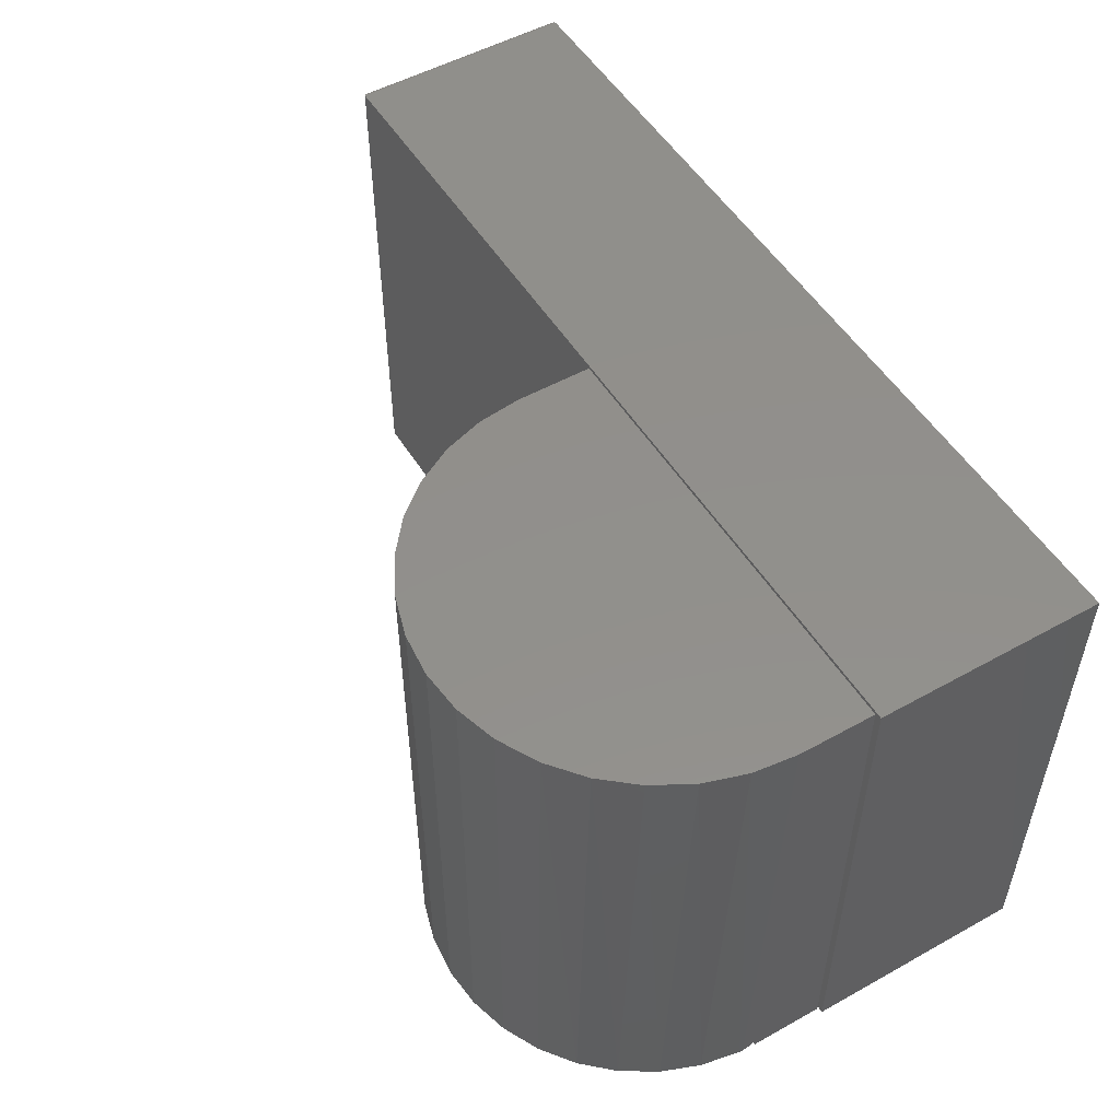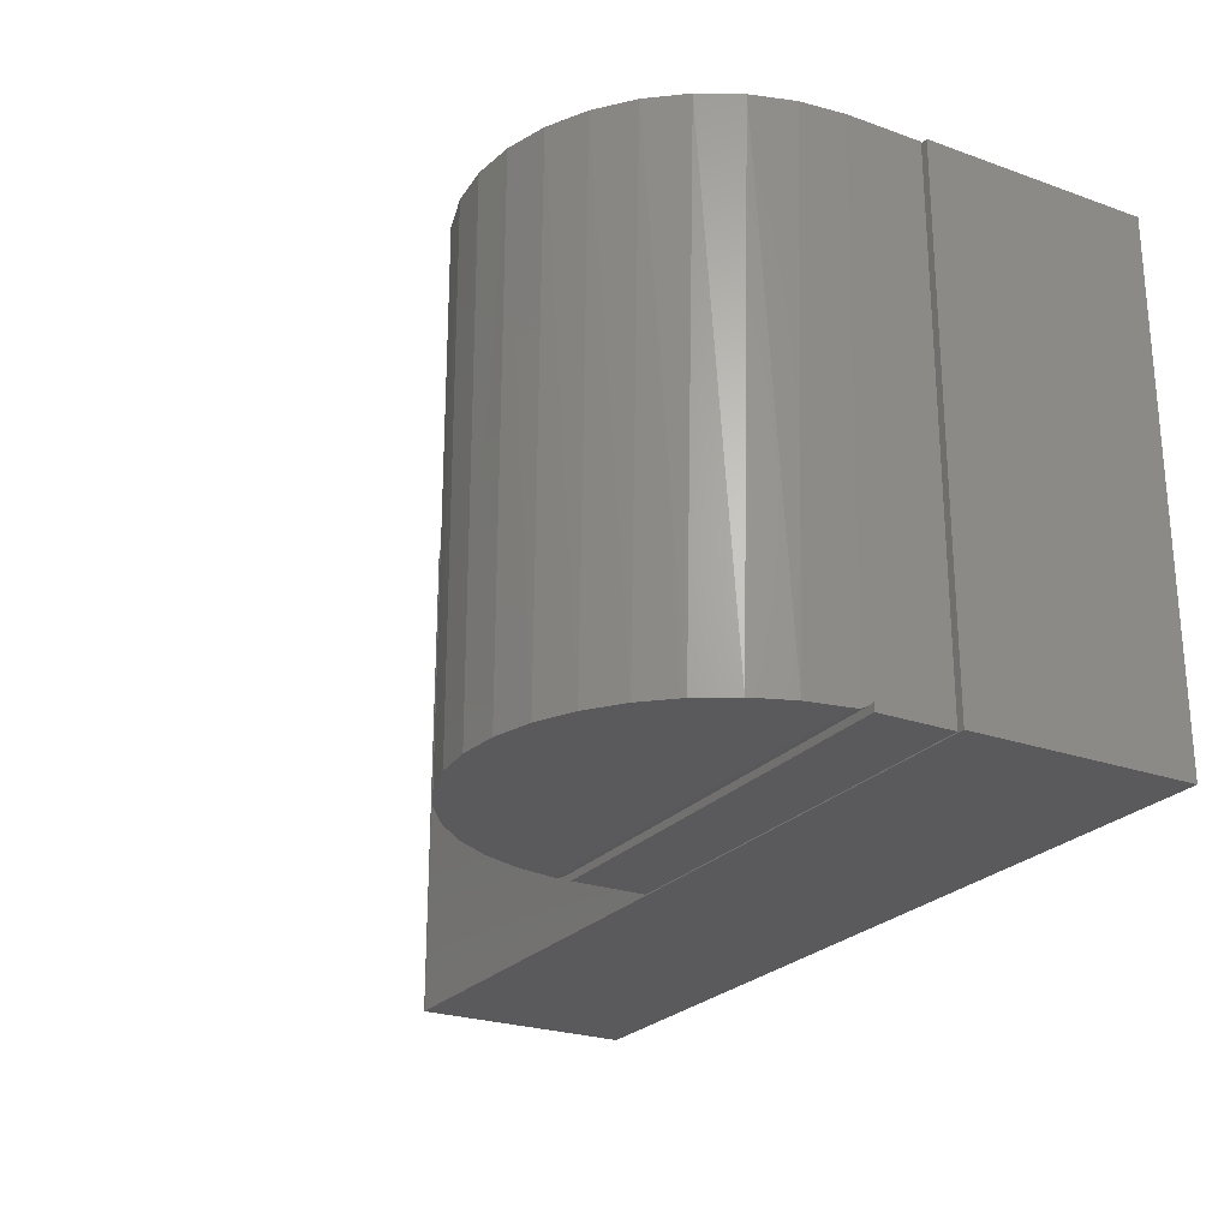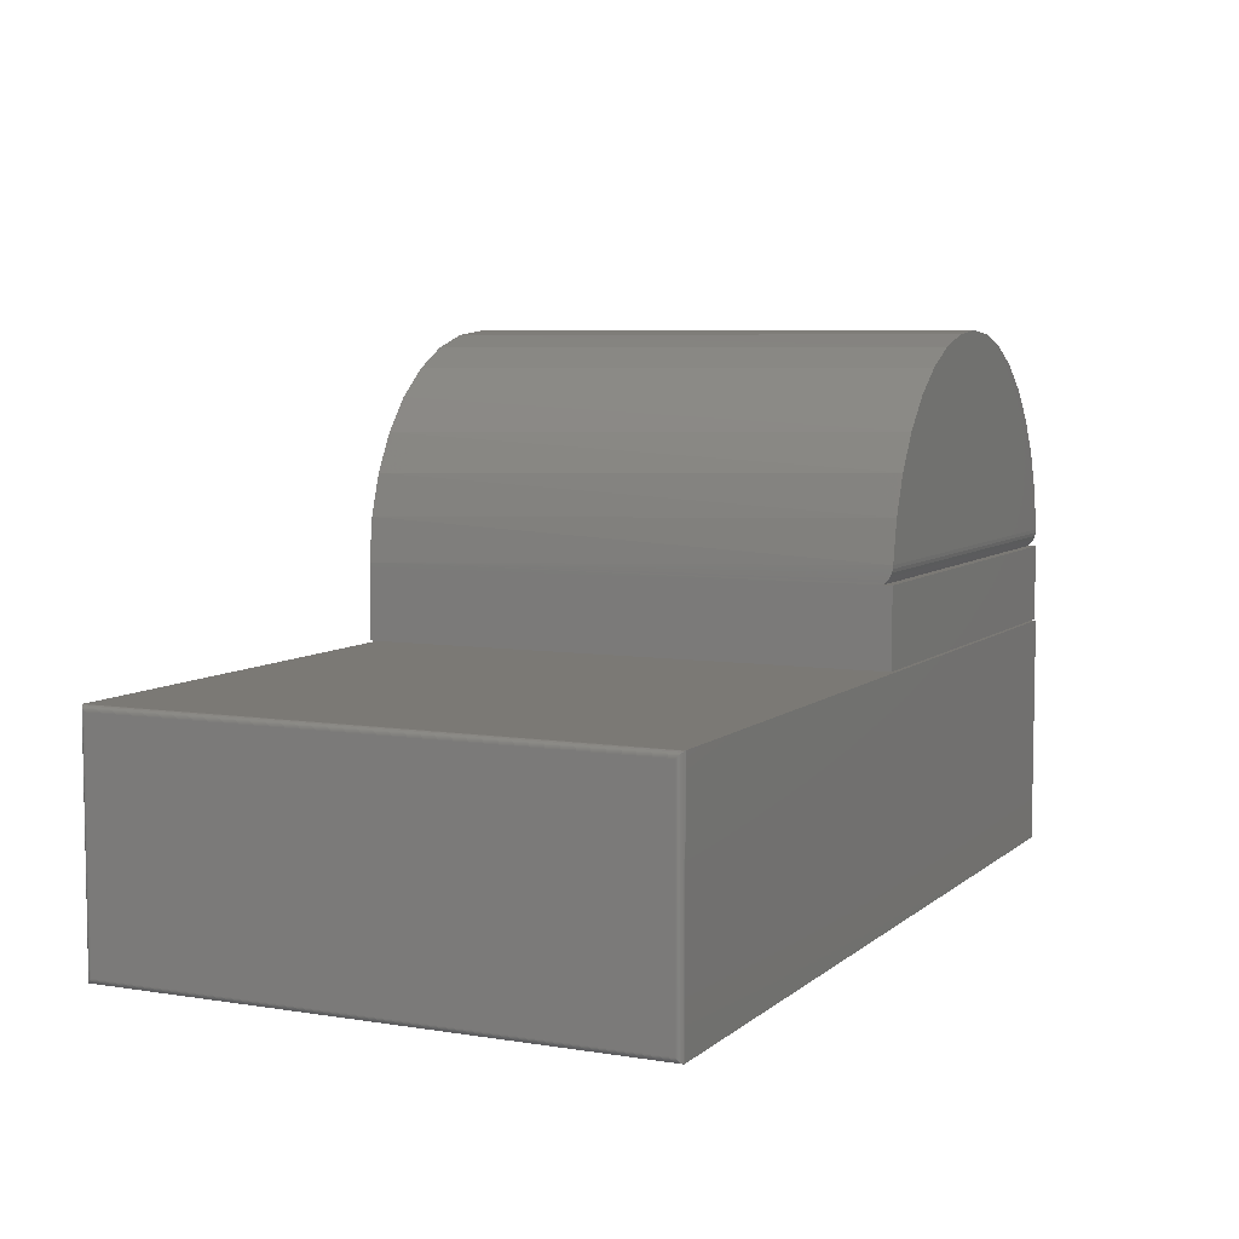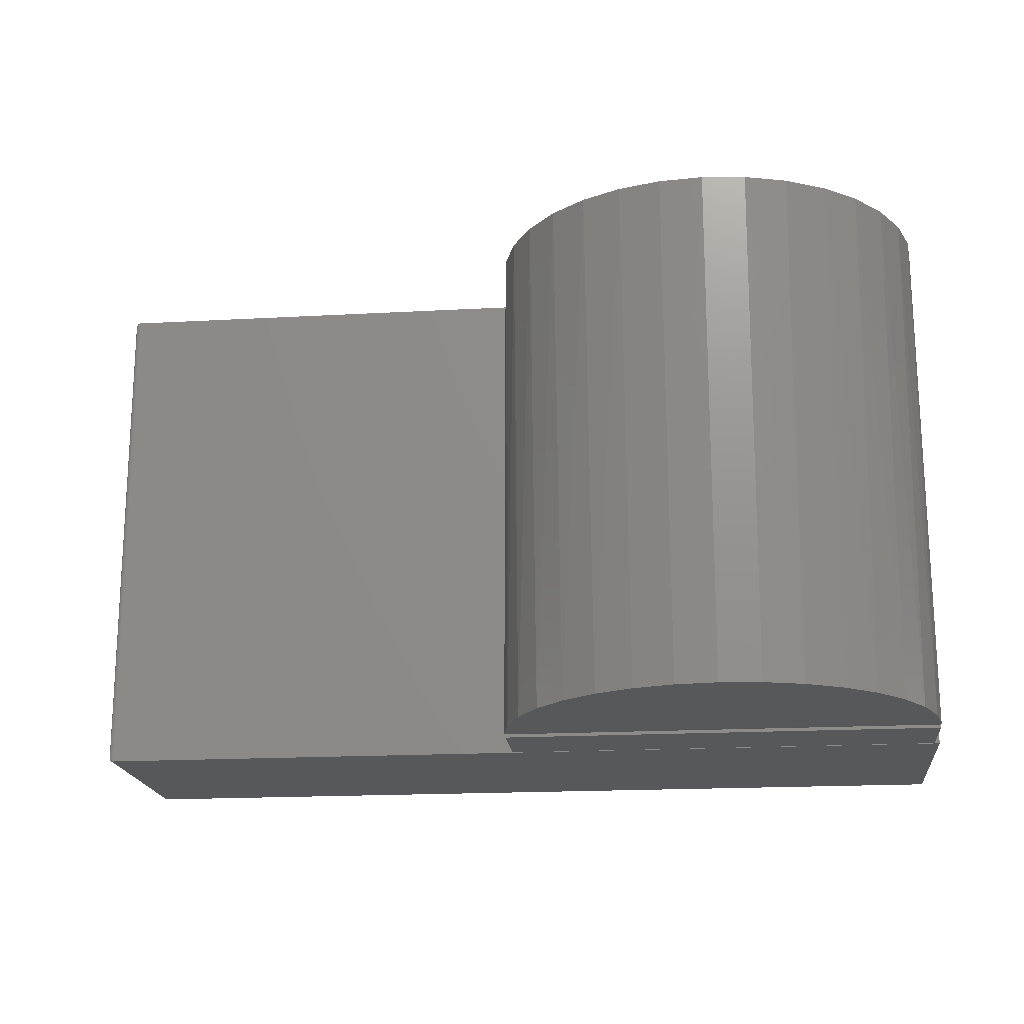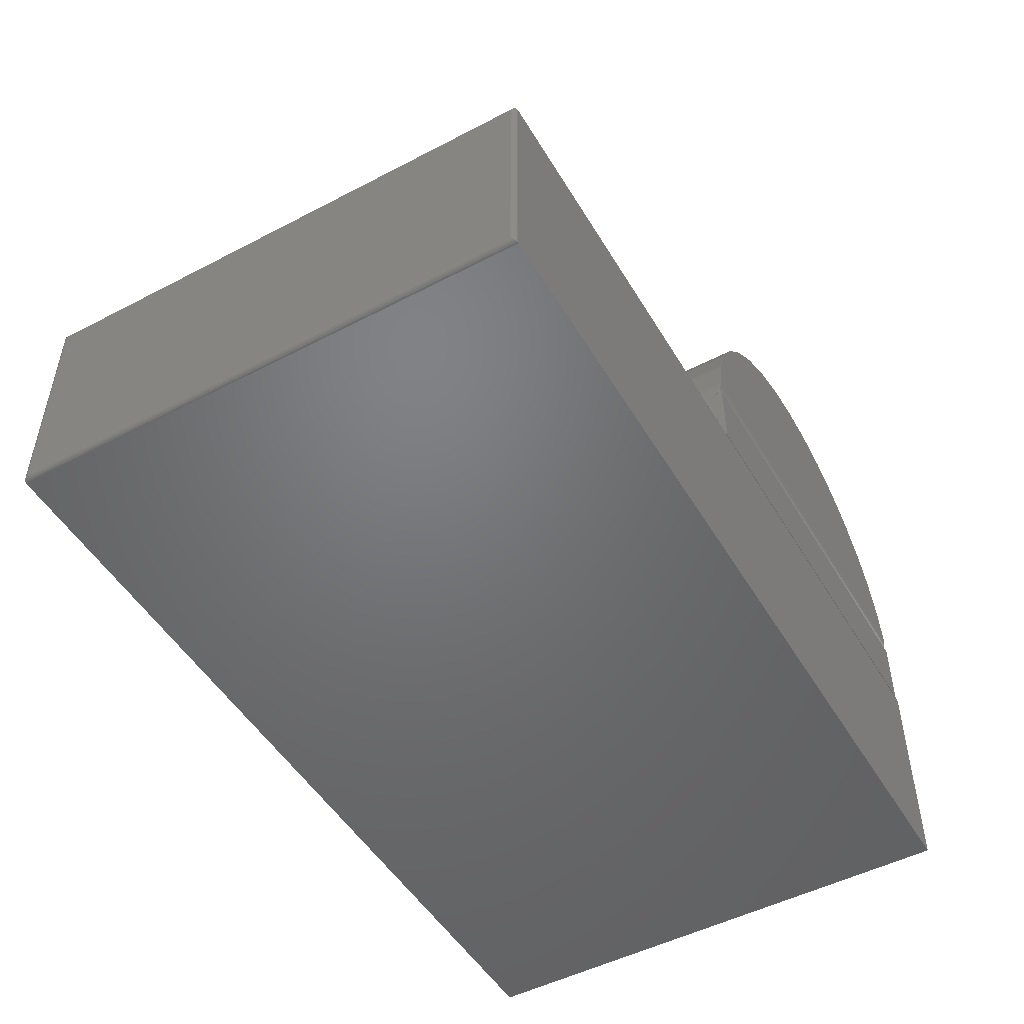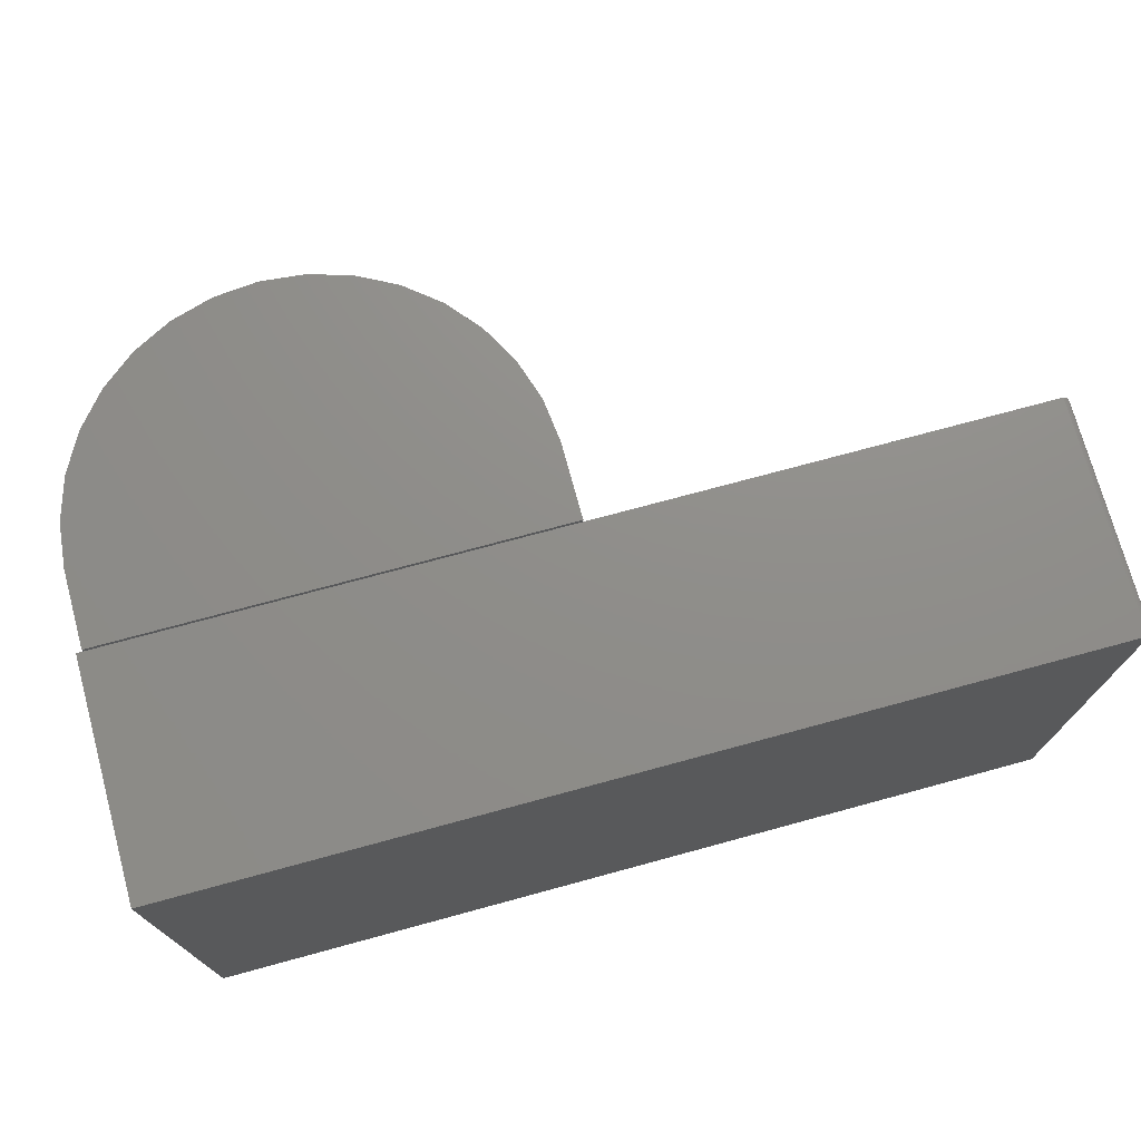
<metadata>
{"format":"stl","ext":"stl","renderer":"f3d","projection":"perspective","resolution":1024,"background":"white","views":[{"elev":52.0,"azim":59.0,"up":"+Y"},{"elev":-24.5,"azim":59.7,"up":"+Y"},{"elev":6.5,"azim":-64.7,"up":"+Z"},{"elev":-18.5,"azim":6.1,"up":"+Y"},{"elev":-49.9,"azim":-60.1,"up":"+Z"},{"elev":73.6,"azim":164.8,"up":"+Y"}]}
</metadata>
<code>
# stl→obj: 95 verts, 181 faces
v 0 -0.75 0.1641
v 6.607e-18 -0.75 0.272
v 0 -0.7376 0.272
v 6.257e-05 3.514e-19 0.272
v 6.219e-18 2.696e-33 0.2656
v -6.219e-18 -5.638e-18 0.1641
v 0.6406 -0.75 0.1641
v 0.6406 -5.638e-18 0.1641
v 0.6406 -1.519e-21 0.2656
v 0.6406 3.514e-19 0.272
v 0.6406 -0.7376 0.272
v 0.6406 -0.75 0.272
v 0.3203 1.778e-17 0.5859
v 0.382 1.745e-17 0.5799
v 0.2586 1.745e-17 0.5799
v 0.4414 1.646e-17 0.5622
v 0.1992 1.646e-17 0.5622
v 0.4963 1.486e-17 0.5333
v 0.1443 1.486e-17 0.5333
v 0.5446 1.27e-17 0.4943
v 0.09607 1.27e-17 0.4943
v 0.5844 1.006e-17 0.4469
v 0.0562 1.006e-17 0.4469
v 0.6144 7.047e-18 0.3926
v 0.02623 7.047e-18 0.3926
v 0.6333 3.77e-18 0.3335
v 0.007282 3.77e-18 0.3335
v 0.6391 -0.75 0.2969
v 0.628 -0.75 0.3547
v 0.6395 -0.7496 0.292
v 0.001528 -0.75 0.2969
v 0.01264 -0.75 0.3547
v 0.03415 -0.75 0.4095
v 0.06534 -0.75 0.4595
v 0.1051 -0.75 0.5029
v 0.1522 -0.75 0.5383
v 0.205 -0.75 0.5645
v 0.2617 -0.75 0.5805
v 0.4356 -0.75 0.5645
v 0.4884 -0.75 0.5383
v 0.5355 -0.75 0.5029
v 0.5753 -0.75 0.4595
v 0.6065 -0.75 0.4095
v 0.6399 -0.7485 0.2872
v 0.6402 -0.7466 0.2826
v 0.6404 -0.744 0.2784
v 0.6405 -0.7408 0.2747
v 0.0001283 -0.7408 0.2747
v 0.0002559 -0.744 0.2784
v 0.0004514 -0.7466 0.2826
v 0.0007259 -0.7485 0.2872
v 0.001085 -0.7496 0.292
v 0.3203 -0.75 0.5859
v 0.379 -0.75 0.5805
v 0.3203 -0.75 0.2969
v -0.6328 -0.75 -0.1641
v 0.6484 -0.75 -0.1641
v -0.6328 -0.75 0.1616
v 0.6484 -0.75 0.1616
v -0.6328 8.674e-19 -0.1641
v -0.6328 1.895e-17 0.1616
v 0.6484 1.431e-16 -0.1641
v 0.6484 1.612e-16 0.1616
v -0.6406 -0.007812 0.1538
v -0.6406 -0.007812 -0.1562
v -0.6406 -0.7422 0.1538
v -0.6406 -0.7422 -0.1562
v -0.6405 -0.006567 -0.1575
v -0.6405 -0.7434 -0.1575
v -0.635 -0.0003152 -0.1637
v -0.6373 -0.7486 -0.1627
v -0.6373 -0.001405 -0.1627
v -0.6383 -0.7478 -0.1619
v -0.6383 -0.00221 -0.1619
v -0.6391 -0.7468 -0.1609
v -0.6391 -0.003156 -0.1609
v -0.6397 -0.7458 -0.1598
v -0.6397 -0.004218 -0.1598
v -0.6402 -0.7446 -0.1587
v -0.6402 -0.005364 -0.1587
v -0.635 -0.7497 -0.1637
v -0.6405 -0.7434 0.155
v -0.6402 -0.7446 0.1562
v -0.6397 -0.7458 0.1574
v -0.6391 -0.7468 0.1584
v -0.6383 -0.7478 0.1594
v -0.6373 -0.7486 0.1602
v -0.635 -0.7497 0.1613
v -0.6405 -0.006571 0.155
v -0.6402 -0.005364 0.1562
v -0.6397 -0.004218 0.1574
v -0.6391 -0.003156 0.1584
v -0.6383 -0.00221 0.1594
v -0.6373 -0.001405 0.1602
v -0.635 -0.0003152 0.1613
f 1 2 3
f 4 5 3
f 3 5 6
f 3 6 1
f 7 8 9
f 7 9 10
f 7 10 11
f 7 11 12
f 13 14 15
f 15 14 16
f 15 16 17
f 17 16 18
f 17 18 19
f 19 18 20
f 19 20 21
f 21 20 22
f 21 22 23
f 23 22 24
f 23 24 25
f 25 24 26
f 25 26 27
f 27 26 10
f 27 10 4
f 4 10 9
f 4 9 5
f 5 9 8
f 5 8 6
f 1 6 7
f 7 6 8
f 12 11 2
f 2 11 3
f 28 26 29
f 28 30 26
f 31 32 27
f 25 27 32
f 32 33 25
f 23 25 33
f 33 34 23
f 21 23 34
f 34 35 21
f 19 21 35
f 35 36 19
f 17 19 36
f 36 37 17
f 15 17 37
f 37 38 15
f 14 39 16
f 16 39 40
f 16 40 18
f 18 40 41
f 18 41 20
f 20 41 42
f 20 42 22
f 22 42 43
f 22 43 24
f 24 43 29
f 24 29 26
f 10 26 30
f 10 30 44
f 10 44 45
f 11 10 45
f 11 45 46
f 11 46 47
f 4 3 48
f 4 48 49
f 4 49 50
f 4 50 51
f 4 51 52
f 4 52 31
f 4 31 27
f 15 38 13
f 13 38 53
f 13 53 14
f 14 53 54
f 14 54 39
f 3 11 48
f 48 11 47
f 48 47 49
f 49 47 46
f 49 46 50
f 50 46 45
f 50 45 51
f 51 45 44
f 51 44 52
f 52 44 30
f 52 30 31
f 31 30 28
f 1 7 2
f 2 7 12
f 28 29 55
f 31 55 32
f 32 55 29
f 32 29 33
f 33 29 43
f 33 43 34
f 34 43 42
f 34 42 35
f 35 42 41
f 35 41 36
f 36 41 40
f 36 40 37
f 37 40 39
f 37 39 38
f 38 39 54
f 38 54 53
f 56 57 58
f 58 57 59
f 60 61 62
f 62 61 63
f 64 65 66
f 66 65 67
f 59 63 58
f 58 63 61
f 56 60 57
f 57 60 62
f 67 68 69
f 67 65 68
f 70 71 72
f 71 73 72
f 72 73 74
f 73 75 74
f 74 75 76
f 75 77 76
f 76 77 78
f 77 79 78
f 78 79 80
f 79 69 80
f 80 69 68
f 60 56 70
f 70 56 81
f 70 81 71
f 66 69 82
f 66 67 69
f 69 79 82
f 82 79 83
f 79 77 83
f 83 77 84
f 77 75 84
f 84 75 85
f 75 73 85
f 85 73 86
f 73 71 86
f 86 71 87
f 71 81 87
f 56 58 81
f 81 58 88
f 81 88 87
f 64 82 89
f 64 66 82
f 82 83 89
f 89 83 90
f 83 84 90
f 90 84 91
f 84 85 91
f 91 85 92
f 85 86 92
f 92 86 93
f 86 87 93
f 93 87 94
f 87 88 94
f 58 61 88
f 88 61 95
f 88 95 94
f 65 89 68
f 65 64 89
f 95 72 94
f 72 74 94
f 94 74 93
f 74 76 93
f 93 76 92
f 76 78 92
f 92 78 91
f 78 80 91
f 91 80 90
f 80 68 90
f 90 68 89
f 61 60 95
f 95 60 70
f 95 70 72
f 62 63 57
f 57 63 59

</code>
